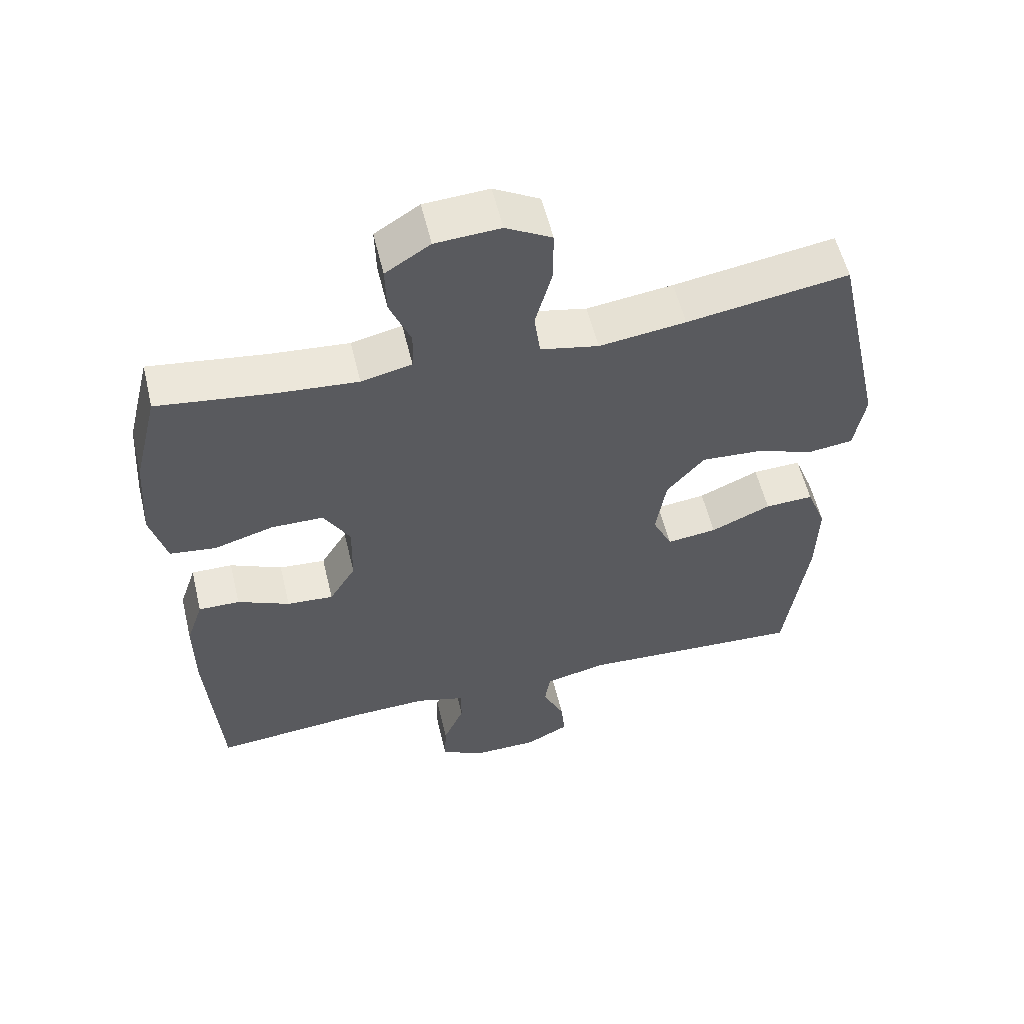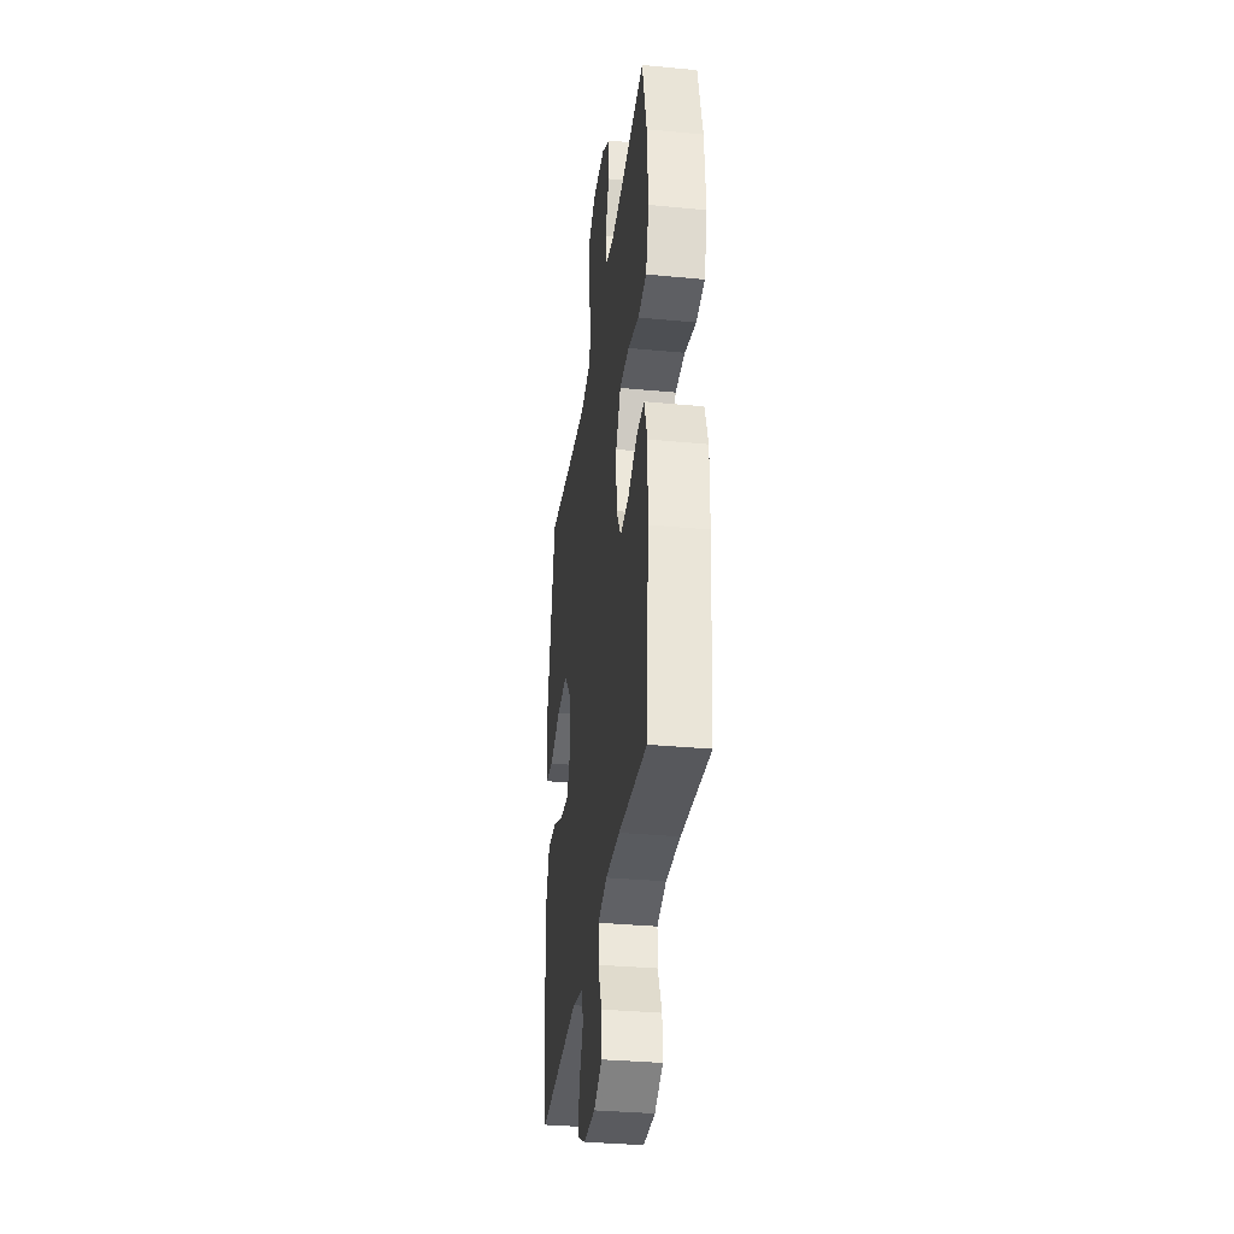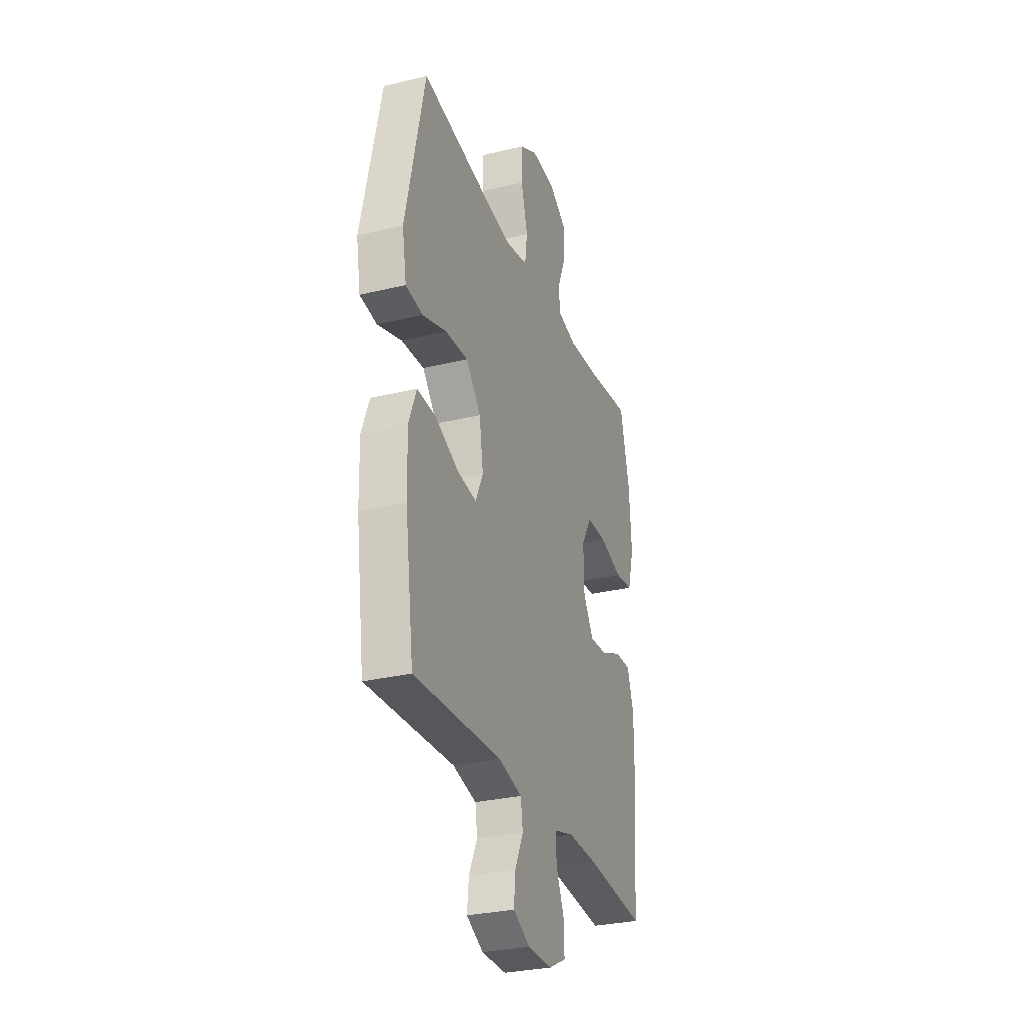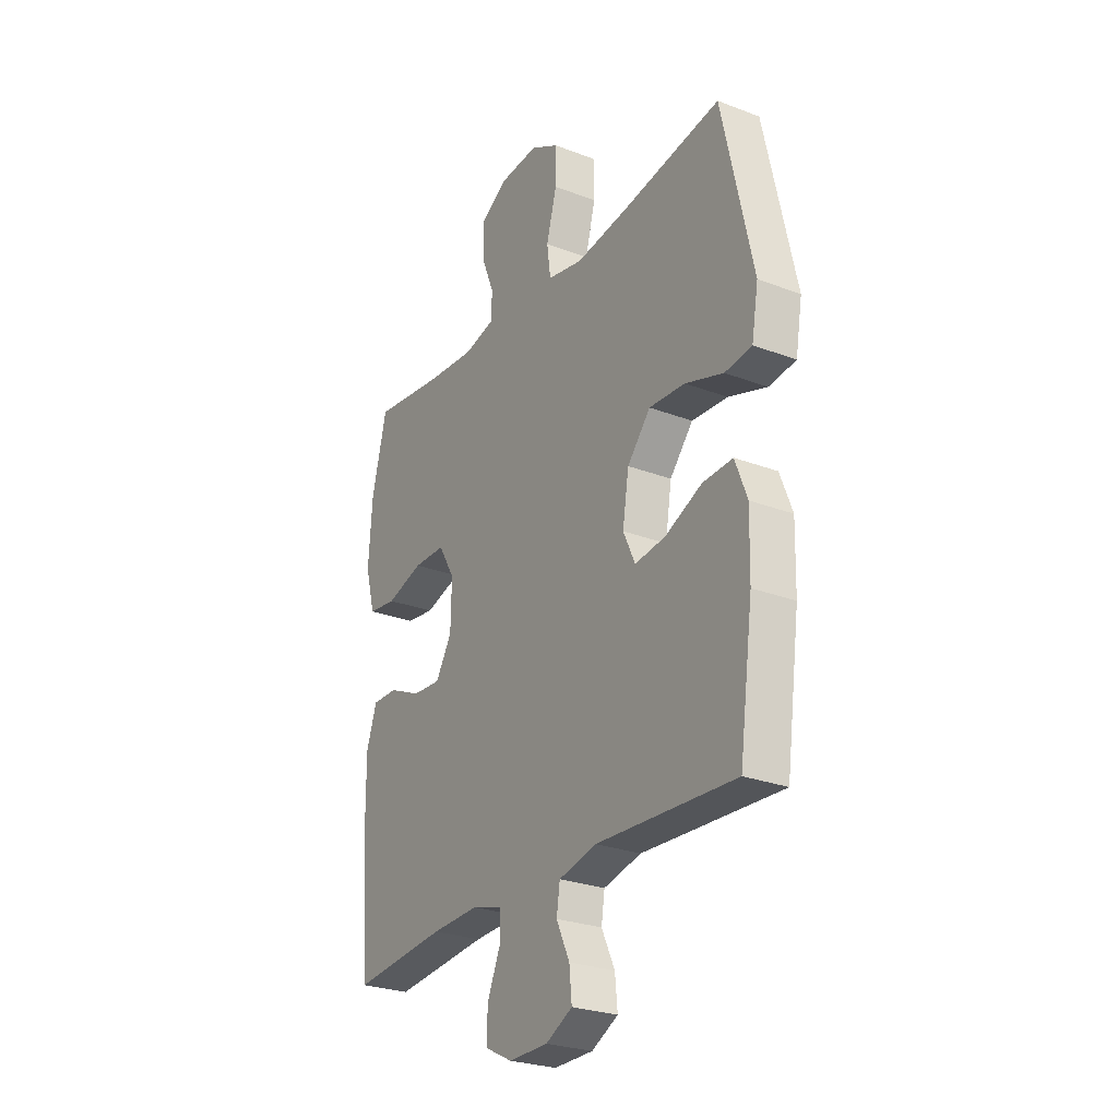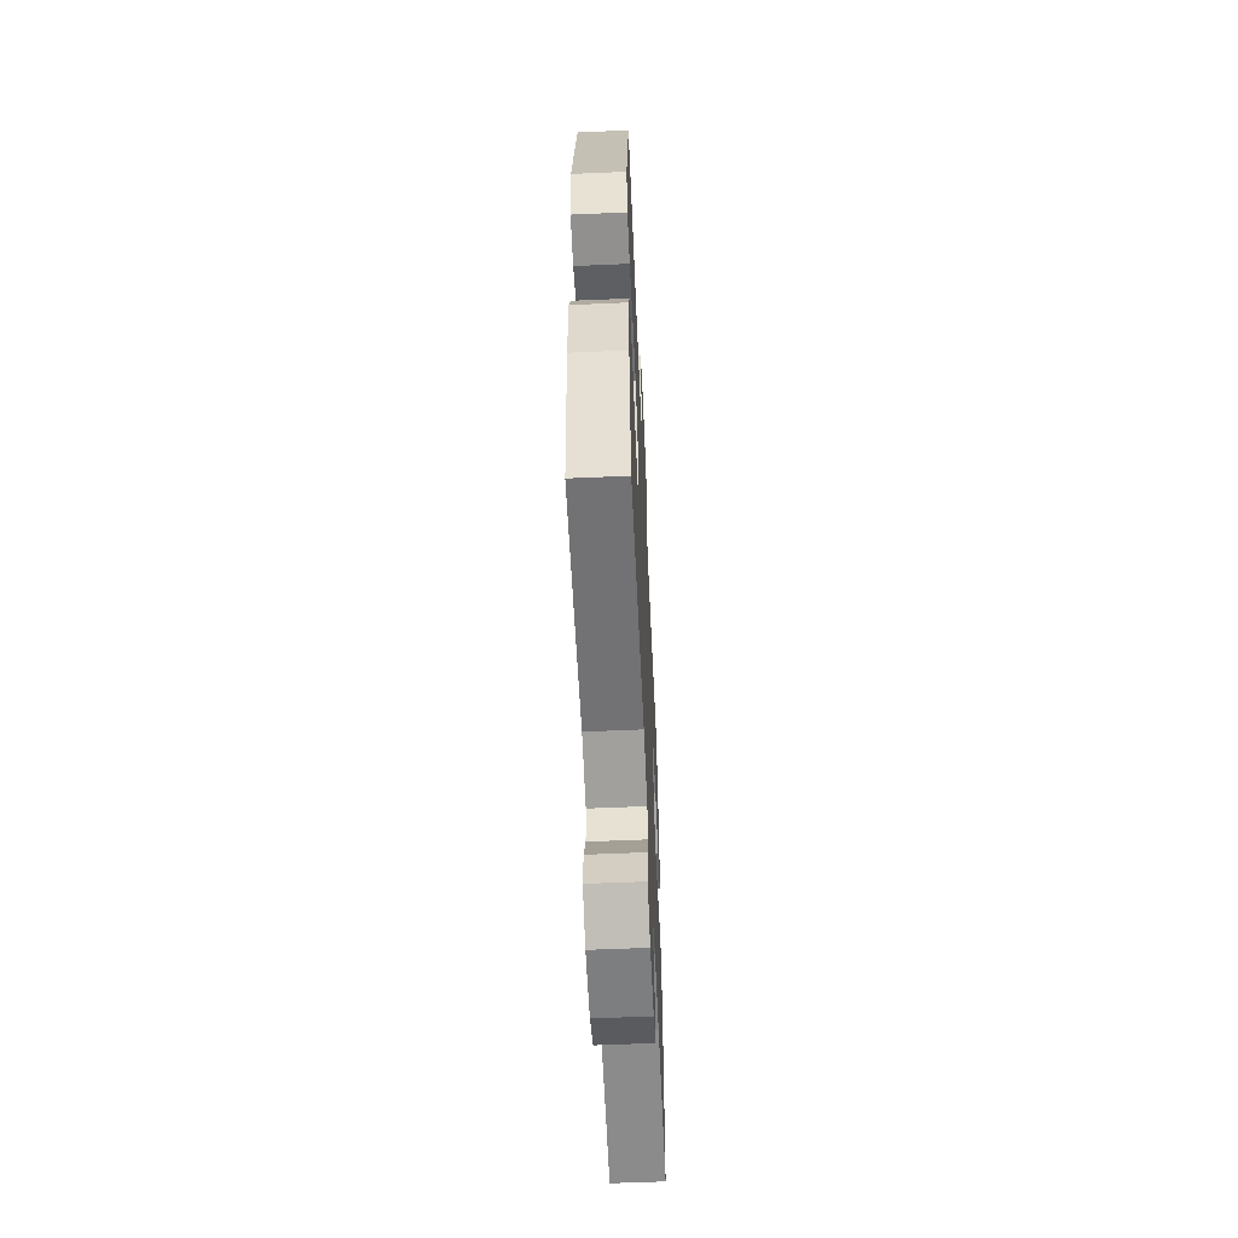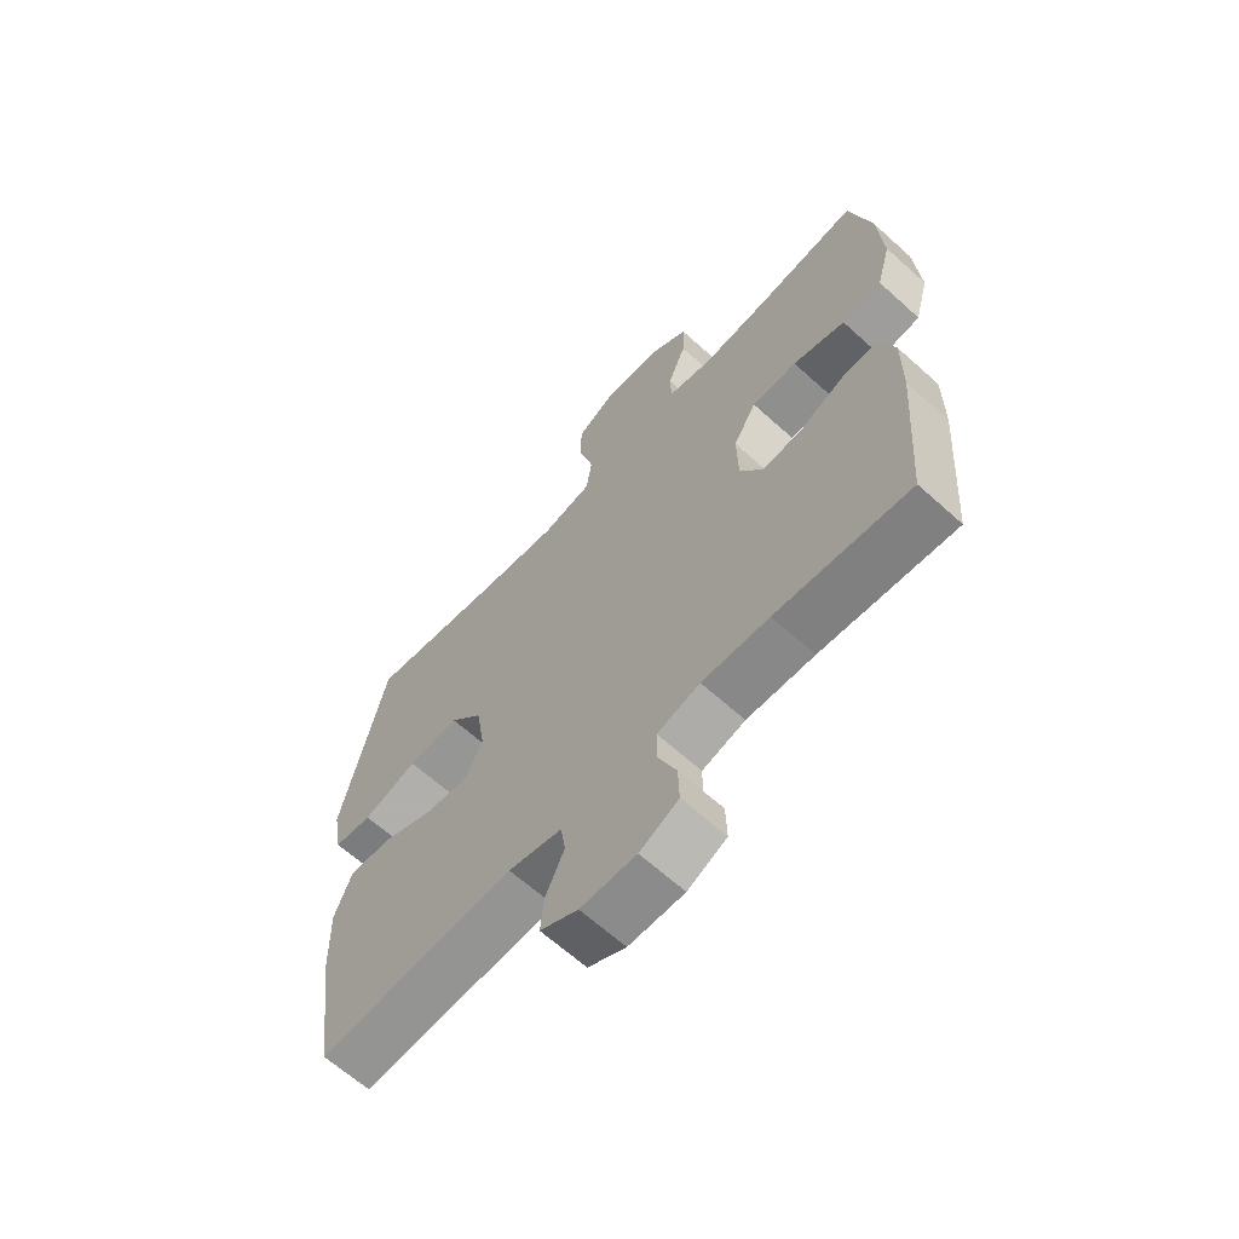
<metadata>
{"format":"obj","ext":"obj","renderer":"f3d","projection":"perspective","resolution":1024,"background":"white","views":[{"elev":56.4,"azim":-13.4,"up":"+Z"},{"elev":-34.0,"azim":-97.4,"up":"+Z"},{"elev":-29.8,"azim":109.5,"up":"+Z"},{"elev":-26.6,"azim":59.1,"up":"+Z"},{"elev":-58.7,"azim":92.6,"up":"+Z"},{"elev":-64.5,"azim":-132.3,"up":"+Z"}]}
</metadata>
<code>
v 0.5 0.07 -0.5
v 0.166 0.07 -0.482
v 0.075 0.07 -0.503
v 0.067 0.07 -0.556
v 0.099 0.07 -0.624
v 0.105 0.07 -0.685
v 0.041 0.07 -0.718
v -0.053 0.07 -0.719
v -0.119 0.07 -0.686
v -0.117 0.07 -0.623
v -0.086 0.07 -0.551
v -0.086 0.07 -0.496
v -0.159 0.07 -0.475
v -0.273 0.07 -0.479
v -0.5 0.07 -0.5
v -0.52 0.07 -0.229
v -0.521 0.07 -0.111
v -0.496 0.07 -0.037
v -0.435 0.07 -0.038
v -0.358 0.07 -0.073
v -0.289 0.07 -0.078
v -0.25 0.07 -0.014
v -0.248 0.07 0.083
v -0.287 0.07 0.15
v -0.364 0.07 0.151
v -0.453 0.07 0.125
v -0.521 0.07 0.134
v -0.545 0.07 0.222
v -0.536 0.07 0.354
v -0.5 0.07 0.5
v -0.329 0.07 0.477
v -0.211 0.07 0.467
v -0.136 0.07 0.484
v -0.134 0.07 0.541
v -0.165 0.07 0.618
v -0.167 0.07 0.689
v -0.101 0.07 0.731
v -0.005 0.07 0.737
v 0.063 0.07 0.699
v 0.063 0.07 0.621
v 0.038 0.07 0.53
v 0.047 0.07 0.463
v 0.133 0.07 0.445
v 0.261 0.07 0.462
v 0.5 0.07 0.5
v 0.574 0.07 0.166
v 0.558 0.07 0.074
v 0.493 0.07 0.066
v 0.401 0.07 0.097
v 0.314 0.07 0.103
v 0.258 0.07 0.038
v 0.243 0.07 -0.056
v 0.272 0.07 -0.118
v 0.346 0.07 -0.109
v 0.435 0.07 -0.07
v 0.507 0.07 -0.067
v 0.536 0.07 -0.142
v 0.533 0.07 -0.263
v 0.5 0 -0.5
v 0.166 0 -0.482
v 0.075 0 -0.503
v 0.067 0 -0.556
v 0.099 0 -0.624
v 0.105 0 -0.685
v 0.041 0 -0.718
v -0.053 0 -0.719
v -0.119 0 -0.686
v -0.117 0 -0.623
v -0.086 0 -0.551
v -0.086 0 -0.496
v -0.159 0 -0.475
v -0.273 0 -0.479
v -0.5 0 -0.5
v -0.52 0 -0.229
v -0.521 0 -0.111
v -0.496 0 -0.037
v -0.435 0 -0.038
v -0.358 0 -0.073
v -0.289 0 -0.078
v -0.25 0 -0.014
v -0.248 0 0.083
v -0.287 0 0.15
v -0.364 0 0.151
v -0.453 0 0.125
v -0.521 0 0.134
v -0.545 0 0.222
v -0.536 0 0.354
v -0.5 0 0.5
v -0.329 0 0.477
v -0.211 0 0.467
v -0.136 0 0.484
v -0.134 0 0.541
v -0.165 0 0.618
v -0.167 0 0.689
v -0.101 0 0.731
v -0.005 0 0.737
v 0.063 0 0.699
v 0.063 0 0.621
v 0.038 0 0.53
v 0.047 0 0.463
v 0.133 0 0.445
v 0.261 0 0.462
v 0.5 0 0.5
v 0.574 0 0.166
v 0.558 0 0.074
v 0.493 0 0.066
v 0.401 0 0.097
v 0.314 0 0.103
v 0.258 0 0.038
v 0.243 0 -0.056
v 0.272 0 -0.118
v 0.346 0 -0.109
v 0.435 0 -0.07
v 0.507 0 -0.067
v 0.536 0 -0.142
v 0.533 0 -0.263
f 57 58 1 2
f 54 55 56 57
f 53 54 57 2
f 52 53 2 3
f 51 52 3
f 46 47 48 49
f 44 45 46 49
f 43 44 49 50
f 42 43 50 51
f 38 39 40 41
f 38 41 42
f 37 38 42
f 34 35 36 37
f 33 34 37 42
f 32 33 42 51
f 28 29 30 31
f 25 26 27 28
f 24 25 28 31
f 23 24 31 32
f 17 18 19 20
f 17 20 21
f 14 15 16 17
f 13 14 17 21
f 12 13 21 22
f 8 9 10 11
f 8 11 12
f 7 8 12
f 4 5 6 7
f 3 4 7 12
f 22 23 32 51
f 3 12 22 51
f 60 59 116 115
f 115 114 113 112
f 60 115 112 111
f 61 60 111 110
f 61 110 109
f 107 106 105 104
f 107 104 103 102
f 108 107 102 101
f 109 108 101 100
f 99 98 97 96
f 100 99 96
f 100 96 95
f 95 94 93 92
f 100 95 92 91
f 109 100 91 90
f 89 88 87 86
f 86 85 84 83
f 89 86 83 82
f 90 89 82 81
f 78 77 76 75
f 79 78 75
f 75 74 73 72
f 79 75 72 71
f 80 79 71 70
f 69 68 67 66
f 70 69 66
f 70 66 65
f 65 64 63 62
f 70 65 62 61
f 109 90 81 80
f 109 80 70 61
f 1 59 60 2
f 2 60 61 3
f 3 61 62 4
f 4 62 63 5
f 5 63 64 6
f 6 64 65 7
f 7 65 66 8
f 8 66 67 9
f 9 67 68 10
f 10 68 69 11
f 11 69 70 12
f 12 70 71 13
f 13 71 72 14
f 14 72 73 15
f 15 73 74 16
f 16 74 75 17
f 17 75 76 18
f 18 76 77 19
f 19 77 78 20
f 20 78 79 21
f 21 79 80 22
f 22 80 81 23
f 23 81 82 24
f 24 82 83 25
f 25 83 84 26
f 26 84 85 27
f 27 85 86 28
f 28 86 87 29
f 29 87 88 30
f 30 88 89 31
f 31 89 90 32
f 32 90 91 33
f 33 91 92 34
f 34 92 93 35
f 35 93 94 36
f 36 94 95 37
f 37 95 96 38
f 38 96 97 39
f 39 97 98 40
f 40 98 99 41
f 41 99 100 42
f 42 100 101 43
f 43 101 102 44
f 44 102 103 45
f 45 103 104 46
f 46 104 105 47
f 47 105 106 48
f 48 106 107 49
f 49 107 108 50
f 50 108 109 51
f 51 109 110 52
f 52 110 111 53
f 53 111 112 54
f 54 112 113 55
f 55 113 114 56
f 56 114 115 57
f 57 115 116 58
f 58 116 59 1

</code>
